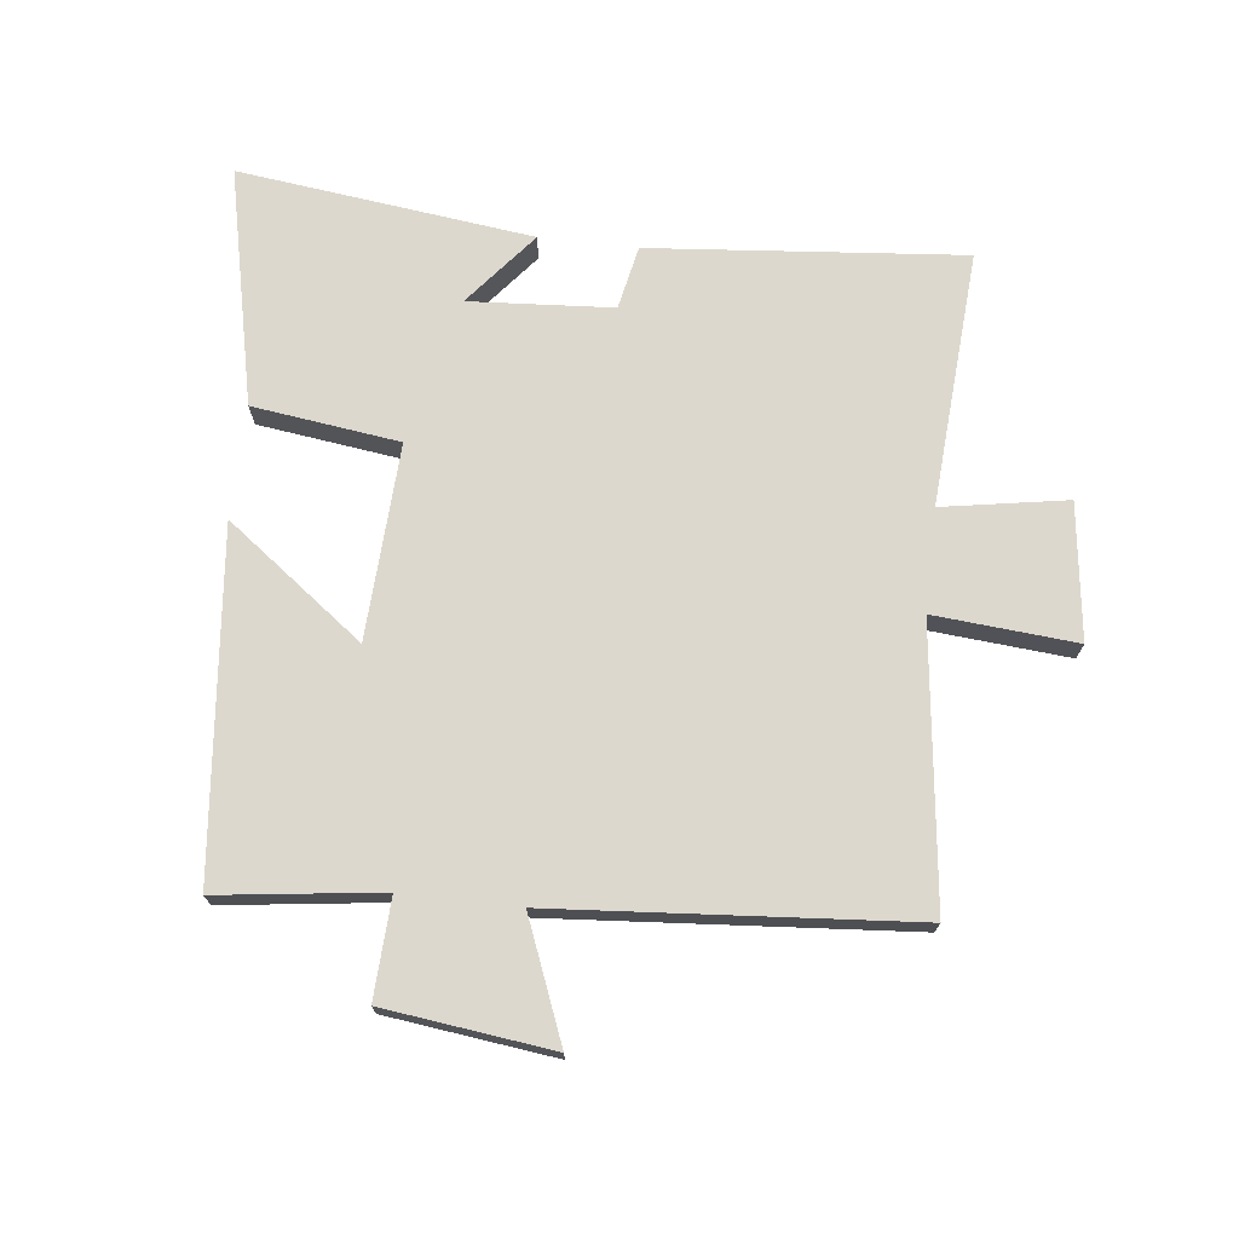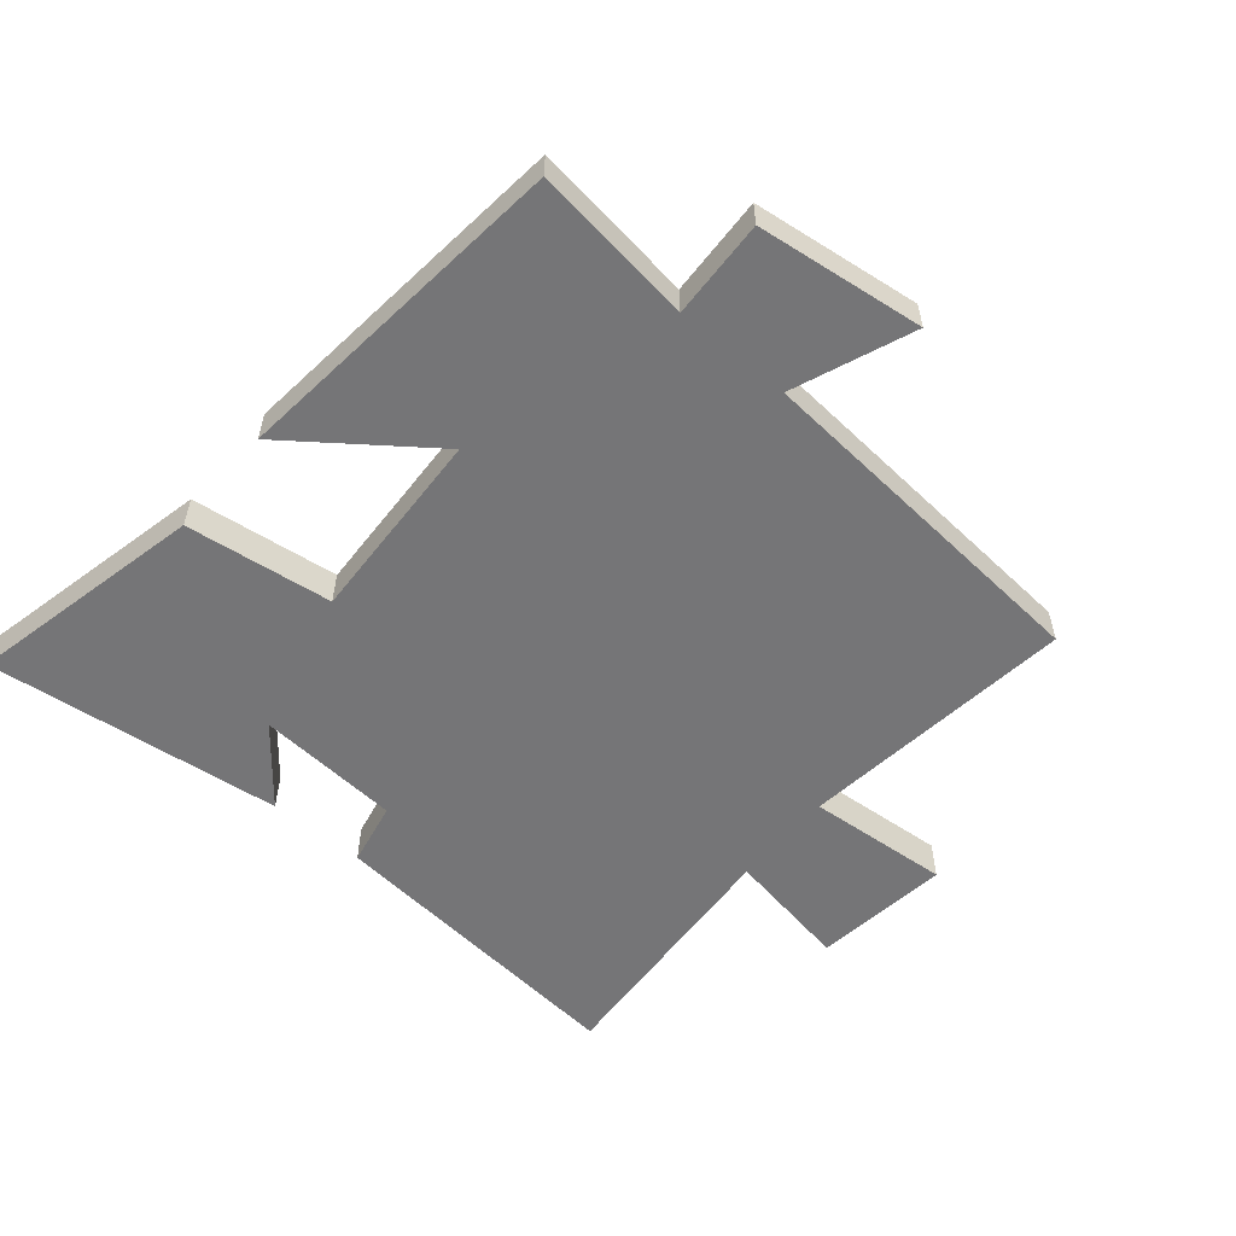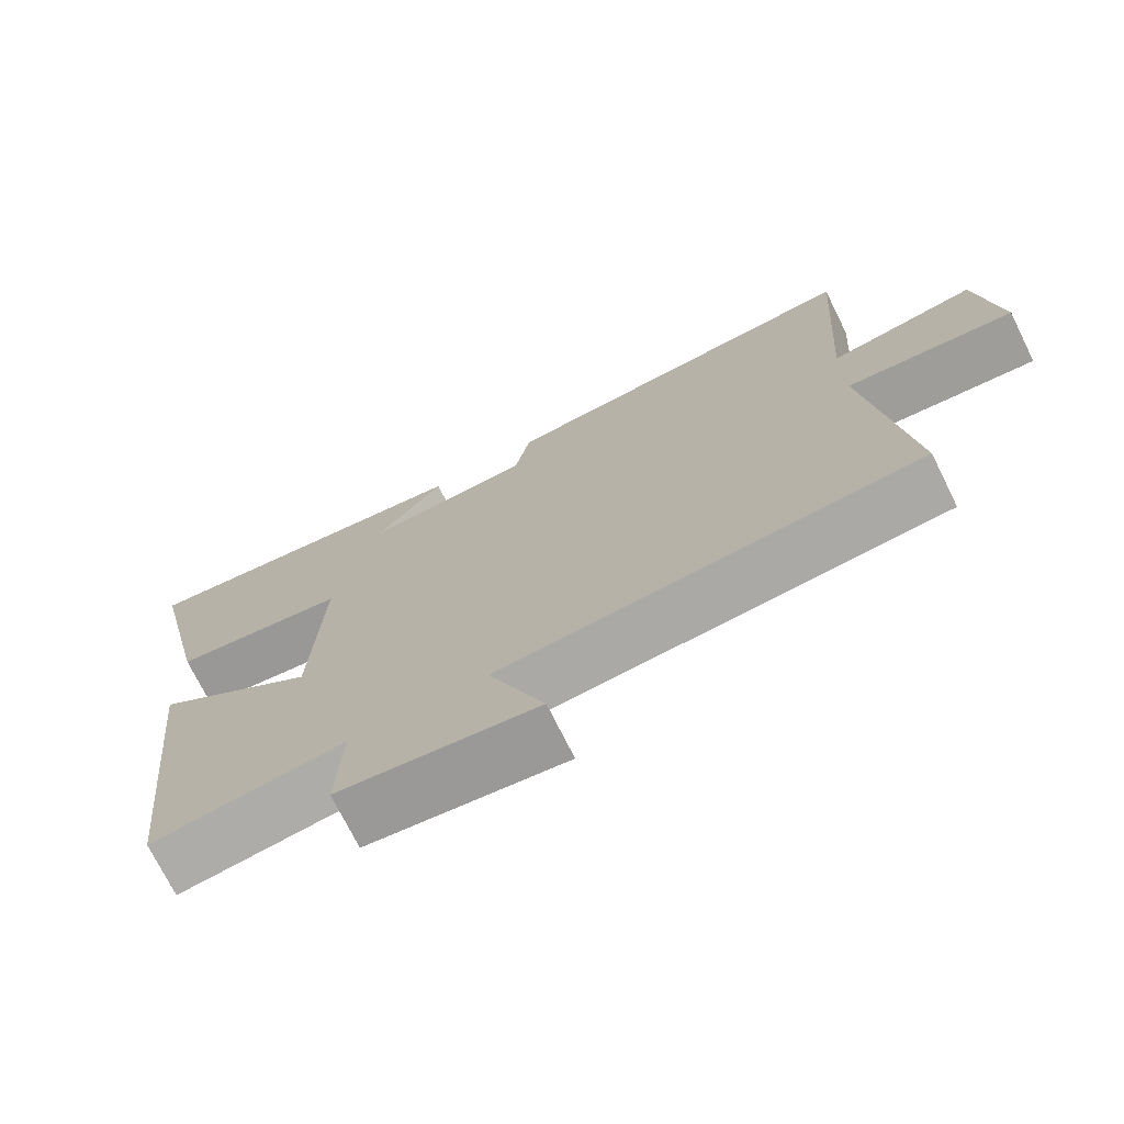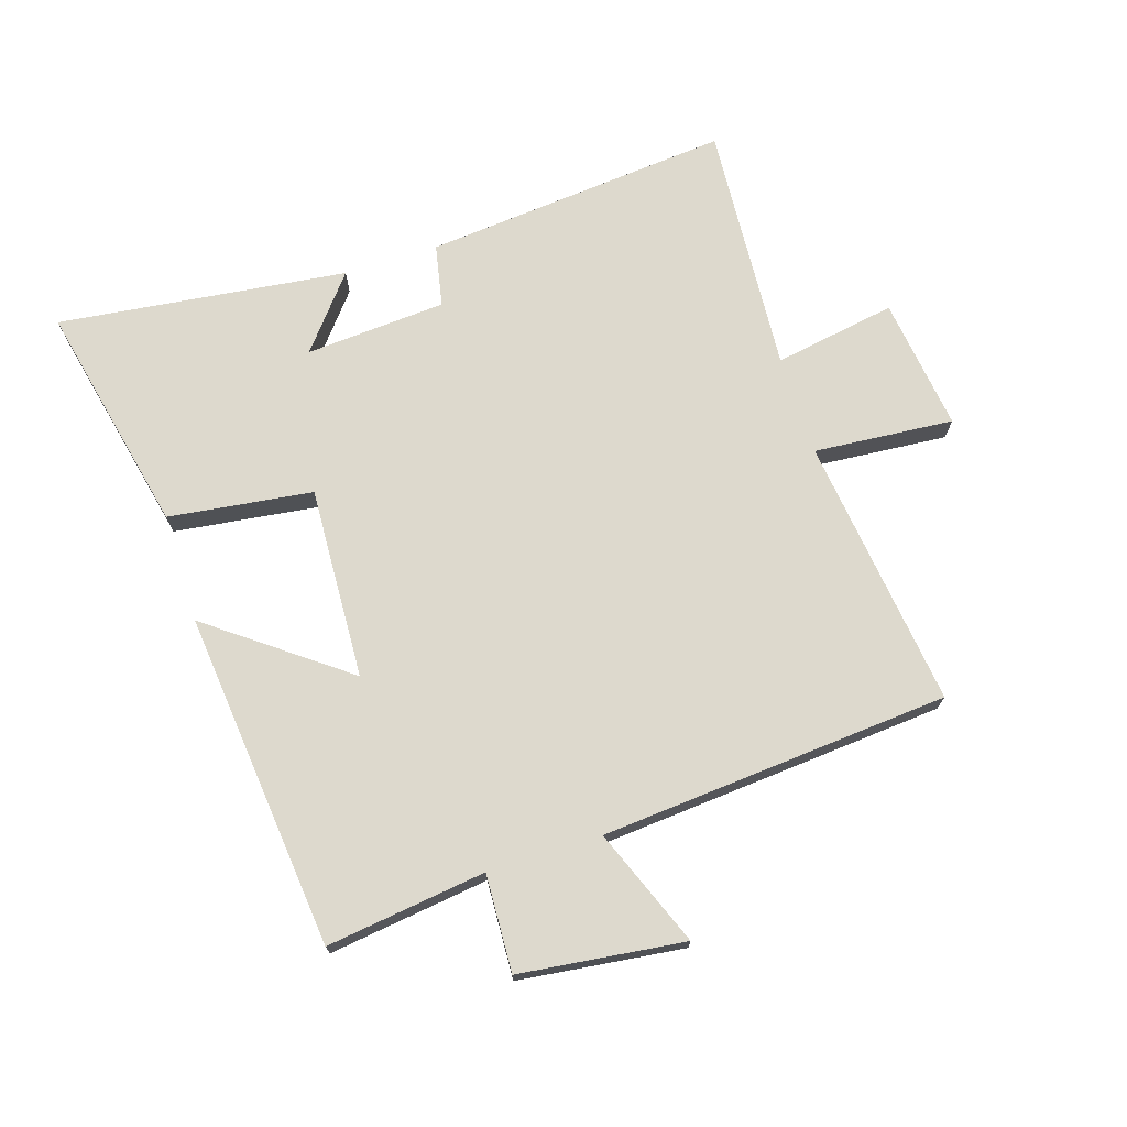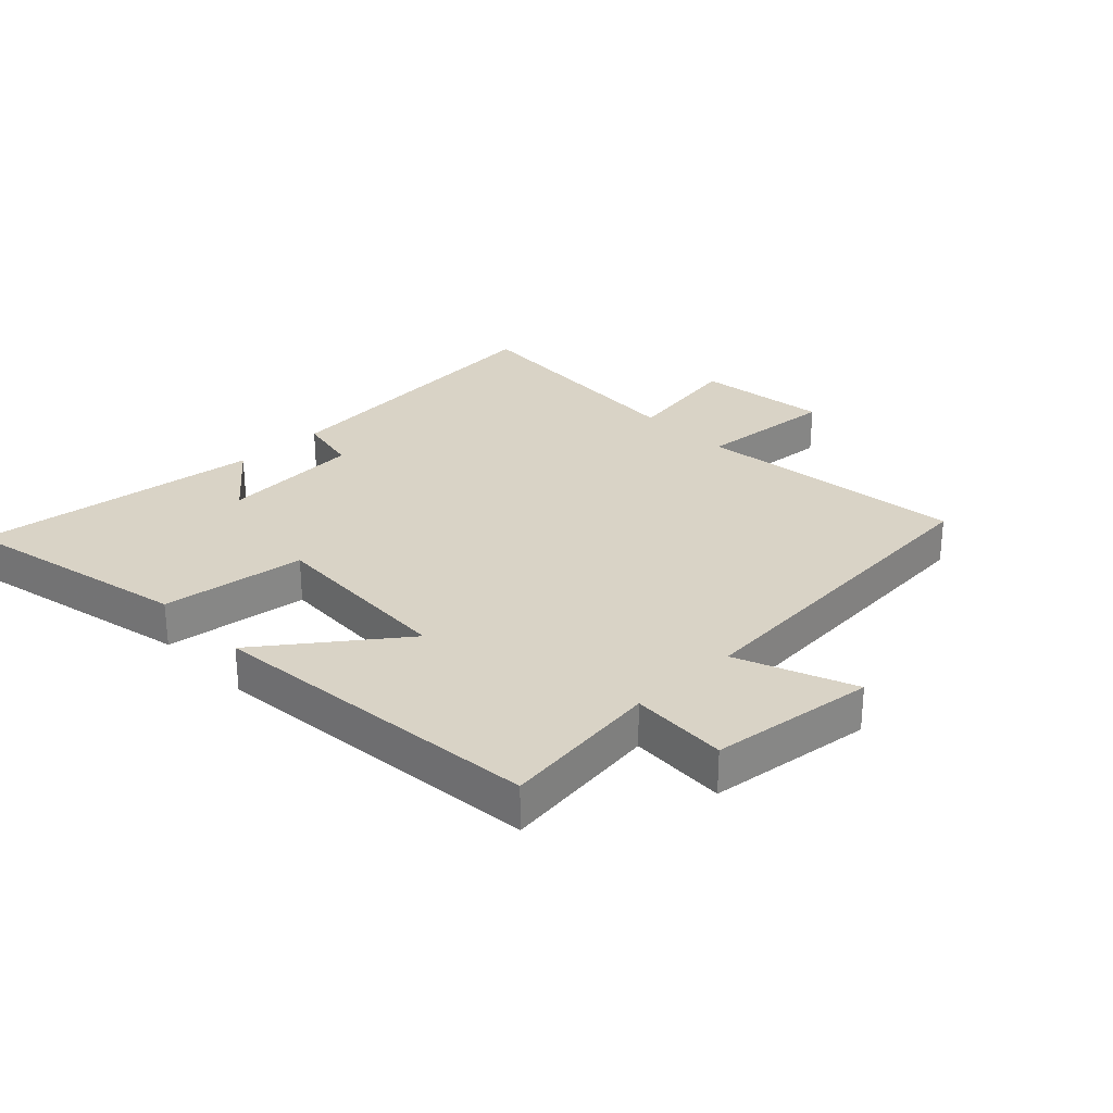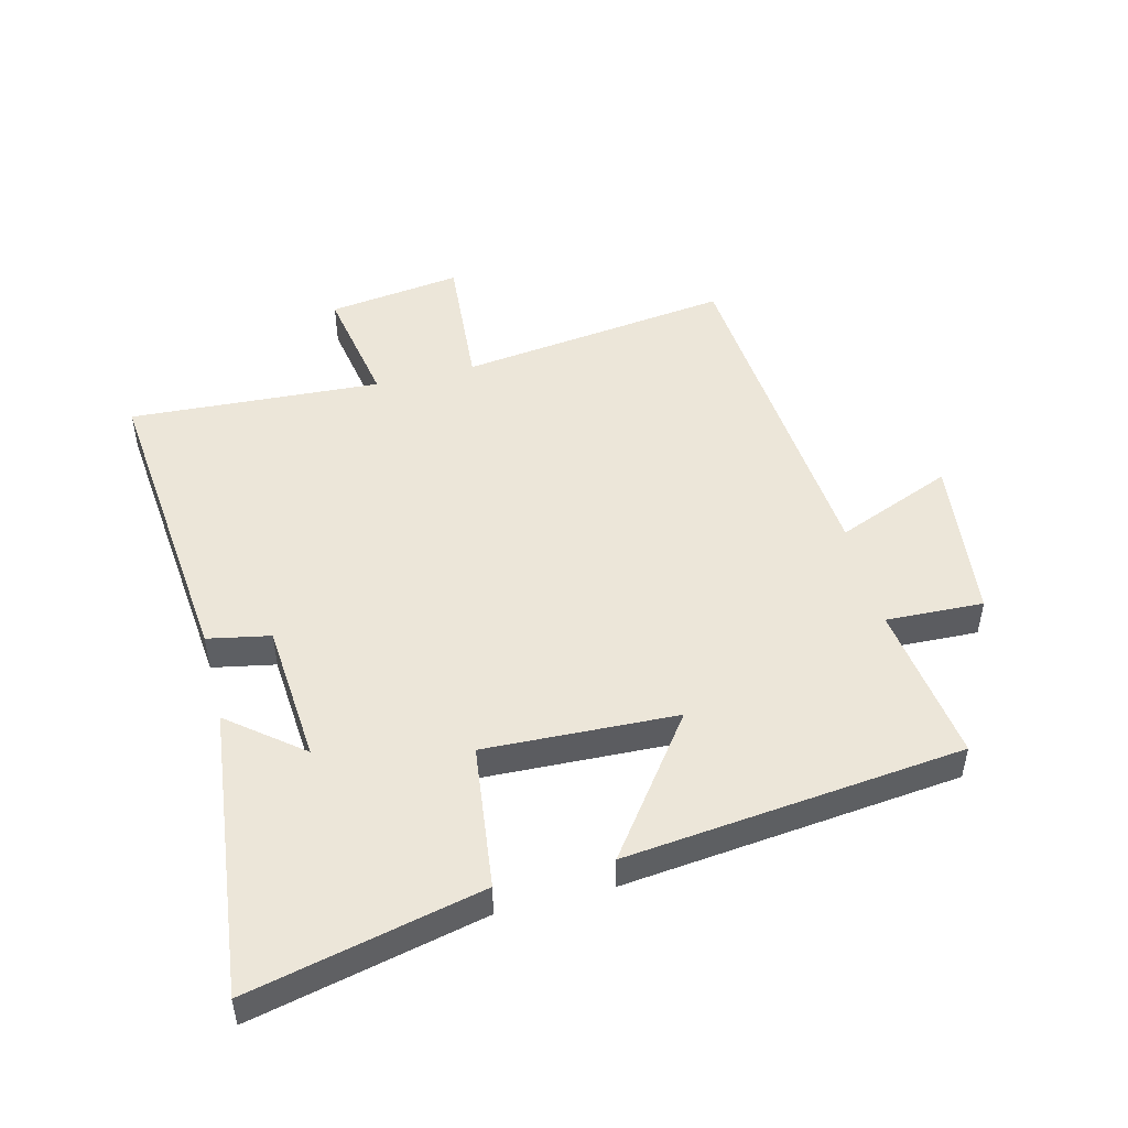
<metadata>
{"format":"obj","ext":"obj","renderer":"f3d","projection":"perspective","resolution":1024,"background":"white","views":[{"elev":72.1,"azim":-173.3,"up":"+Y"},{"elev":-56.6,"azim":140.0,"up":"+Y"},{"elev":-73.1,"azim":-153.6,"up":"+Z"},{"elev":72.0,"azim":162.4,"up":"+Y"},{"elev":28.3,"azim":136.2,"up":"+Y"},{"elev":49.2,"azim":75.5,"up":"+Y"}]}
</metadata>
<code>
v -0.554 0.07 -0.455
v -0.5 0.07 -0.019
v -0.724 0.07 -0.037
v -0.696 0.07 0.177
v -0.5 0.07 0.143
v -0.526 0.07 0.546
v -0.033 0.07 0.5
v -0.013 0.07 0.4
v 0.213 0.07 0.384
v 0.119 0.07 0.5
v 0.583 0.07 0.556
v 0.5 0.07 0.183
v 0.269 0.07 0.153
v 0.283 0.07 -0.155
v 0.5 0.07 0.007
v 0.444 0.07 -0.534
v 0.188 0.07 -0.5
v 0.195 0.07 -0.656
v -0.069 0.07 -0.688
v 0.006 0.07 -0.5
v -0.554 0 -0.455
v -0.5 0 -0.019
v -0.724 0 -0.037
v -0.696 0 0.177
v -0.5 0 0.143
v -0.526 0 0.546
v -0.033 0 0.5
v -0.013 0 0.4
v 0.213 0 0.384
v 0.119 0 0.5
v 0.583 0 0.556
v 0.5 0 0.183
v 0.269 0 0.153
v 0.283 0 -0.155
v 0.5 0 0.007
v 0.444 0 -0.534
v 0.188 0 -0.5
v 0.195 0 -0.656
v -0.069 0 -0.688
v 0.006 0 -0.5
f 17 18 19 20
f 17 20 1 2
f 14 15 16 17
f 13 14 17 2
f 11 12 13
f 9 10 11
f 9 11 13 2
f 5 6 7 8
f 5 8 9 2
f 2 3 4 5
f 40 39 38 37
f 22 21 40 37
f 37 36 35 34
f 22 37 34 33
f 33 32 31
f 31 30 29
f 22 33 31 29
f 28 27 26 25
f 22 29 28 25
f 25 24 23 22
f 1 21 22 2
f 2 22 23 3
f 3 23 24 4
f 4 24 25 5
f 5 25 26 6
f 6 26 27 7
f 7 27 28 8
f 8 28 29 9
f 9 29 30 10
f 10 30 31 11
f 11 31 32 12
f 12 32 33 13
f 13 33 34 14
f 14 34 35 15
f 15 35 36 16
f 16 36 37 17
f 17 37 38 18
f 18 38 39 19
f 19 39 40 20
f 20 40 21 1

</code>
